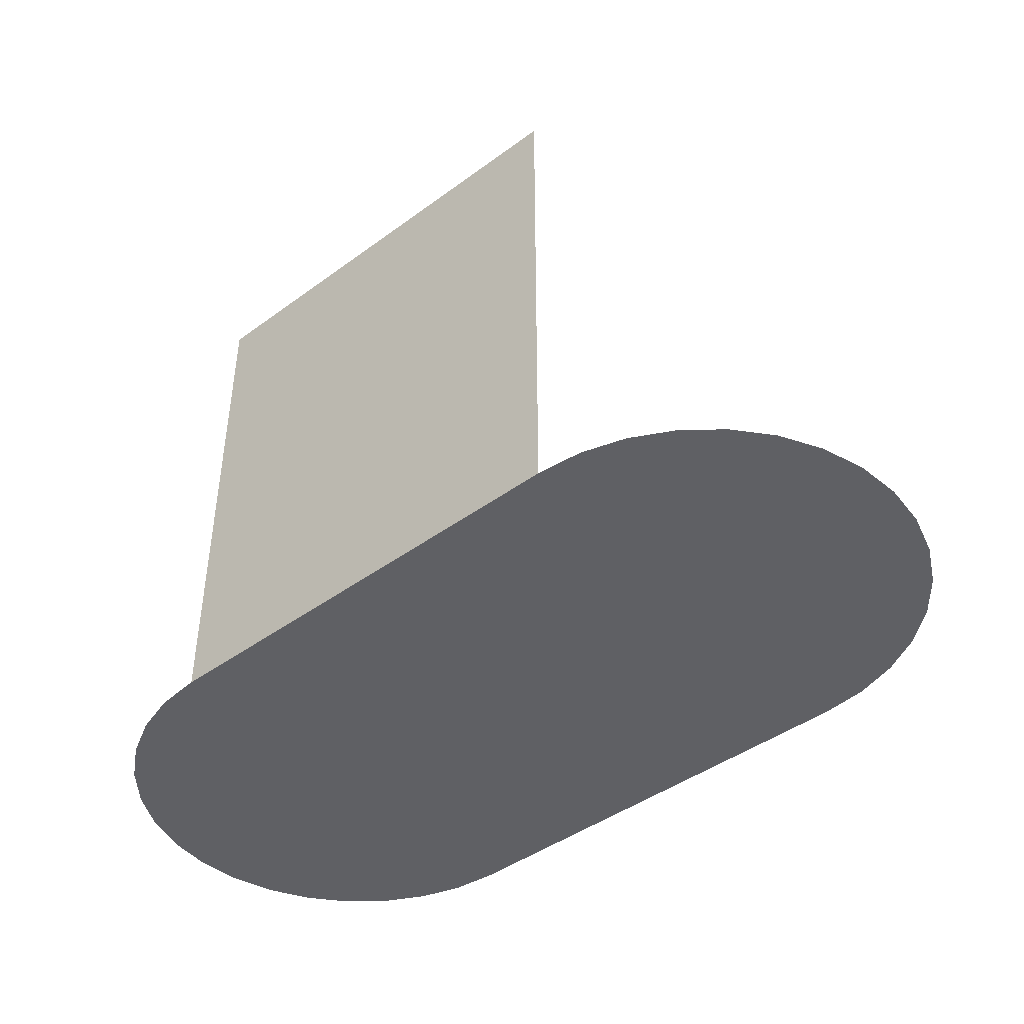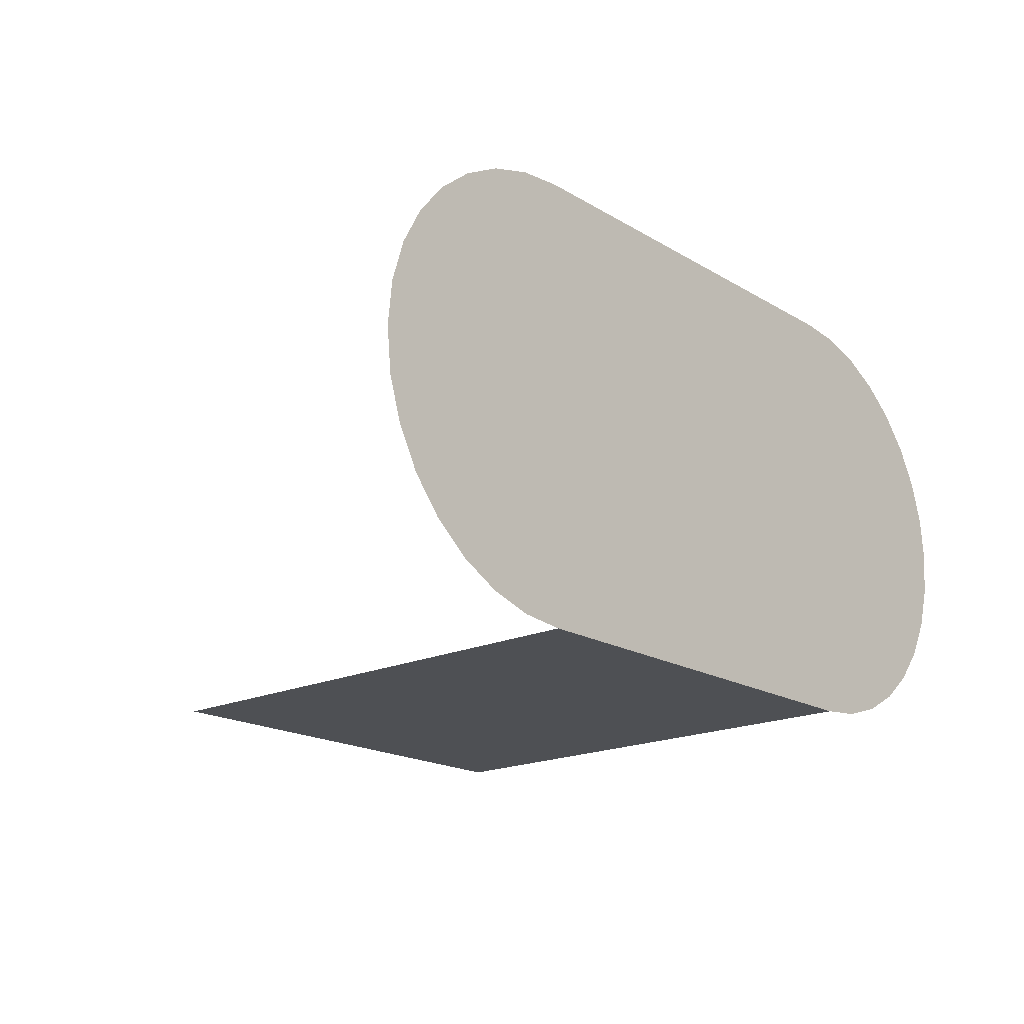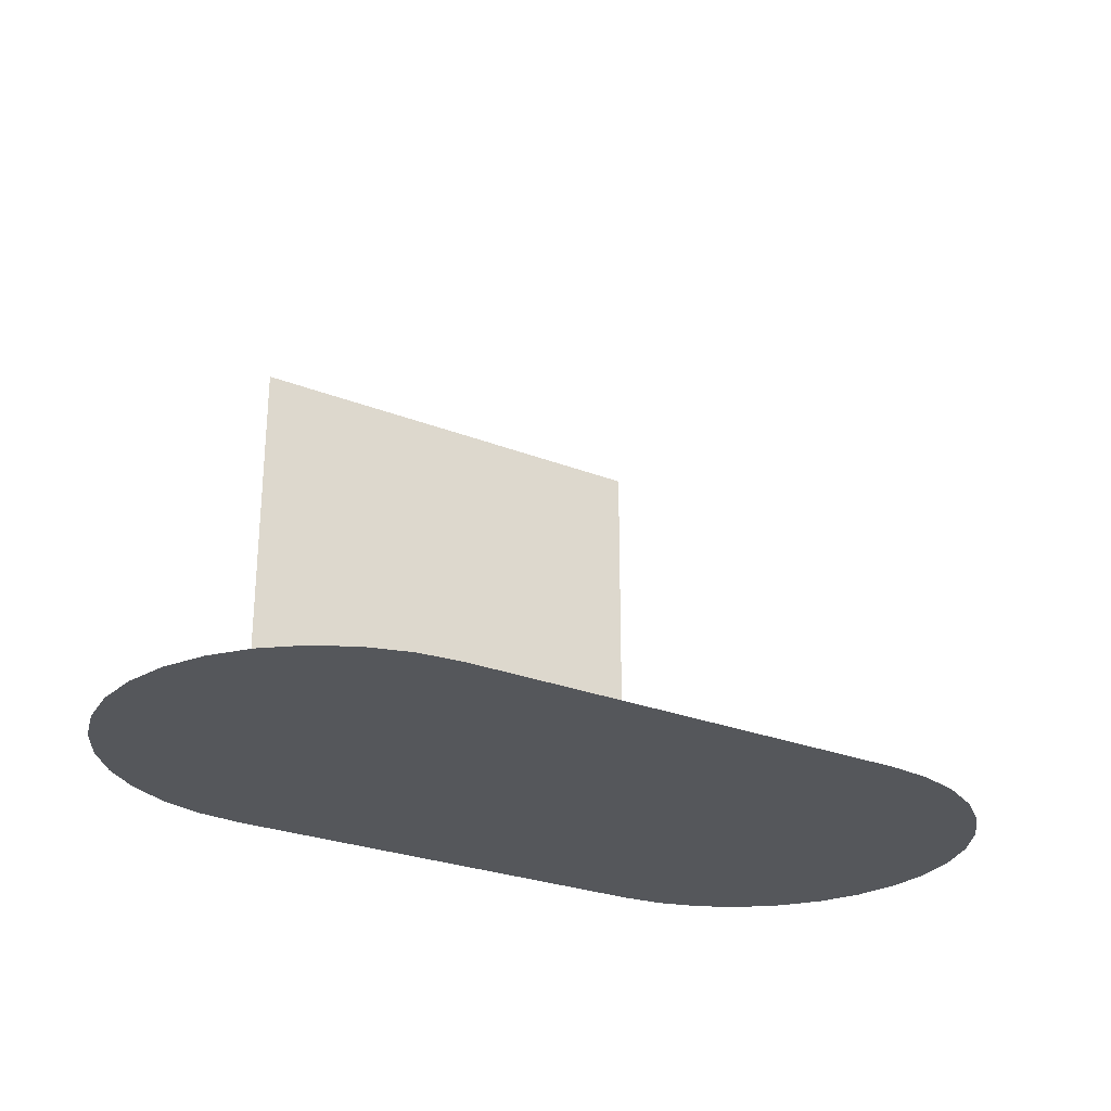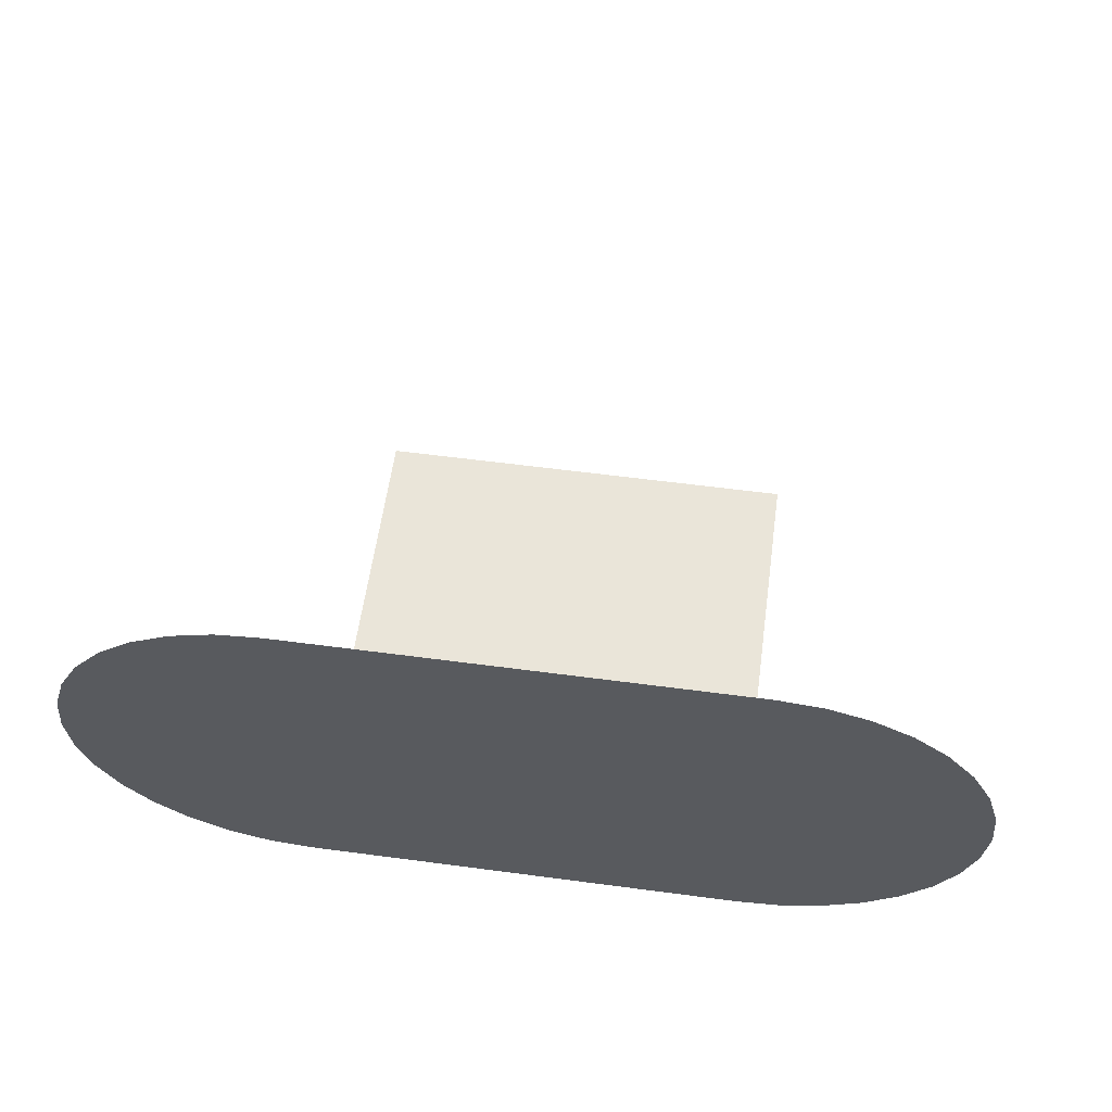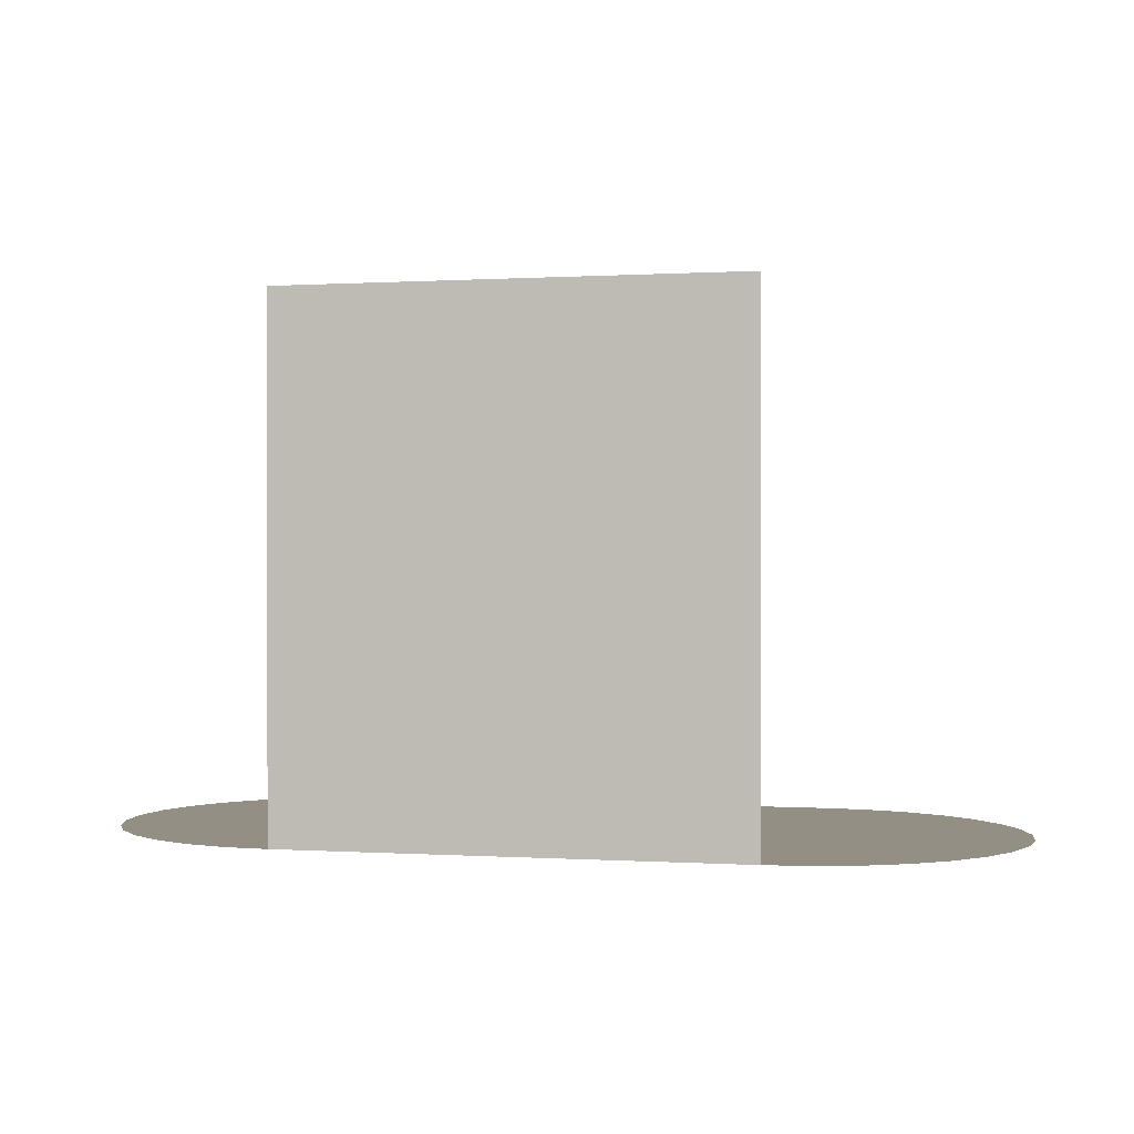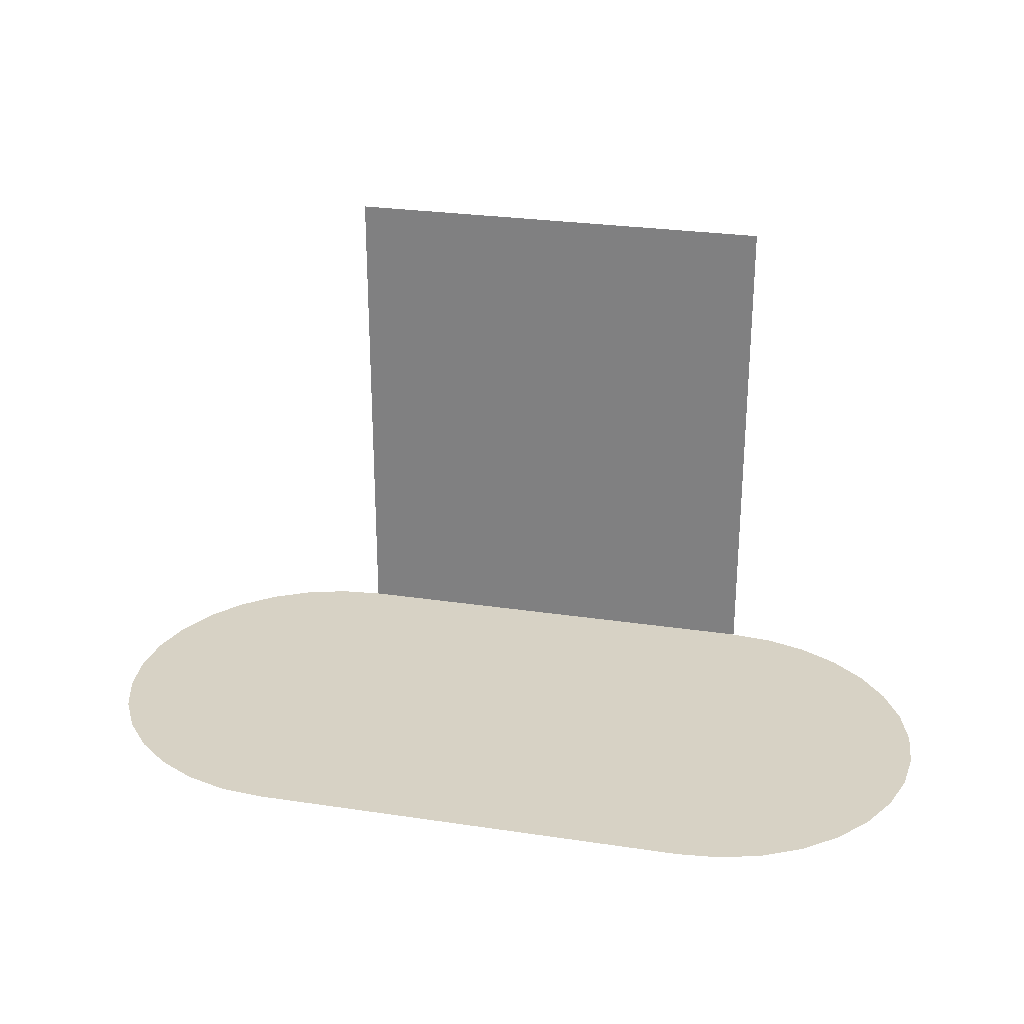
<metadata>
{"format":"obj","ext":"obj","renderer":"f3d","projection":"perspective","resolution":1024,"background":"white","views":[{"elev":-43.6,"azim":-139.2,"up":"+Y"},{"elev":-18.6,"azim":-48.5,"up":"+Z"},{"elev":-26.9,"azim":-31.5,"up":"+Y"},{"elev":58.5,"azim":7.8,"up":"+Z"},{"elev":0.2,"azim":-166.5,"up":"+Y"},{"elev":27.3,"azim":13.0,"up":"+Y"}]}
</metadata>
<code>
o mesh47/mesh47-geometry#mesh47-geometry
v -0.04938 -0.5951 -0.134
v -0.04938 -0.705 -0.134
v 0.04757 -0.705 -0.134
v -0.000905 -0.705 -0.03705
v 0.04757 -0.5951 -0.134
v 0.02333 -0.705 -0.03705
v -0.02514 -0.705 -0.03705
v 0.04757 -0.705 -0.03705
v -0.04938 -0.705 -0.03705
v 0.09604 -0.705 -0.08552
v -0.09785 -0.705 -0.08552
v 0.09511 -0.705 -0.07607
v 0.09511 -0.705 -0.09498
v -0.09692 -0.705 -0.07607
v -0.09692 -0.705 -0.09498
v 0.09235 -0.705 -0.06698
v 0.09235 -0.705 -0.1041
v -0.09416 -0.705 -0.06698
v -0.09416 -0.705 -0.1041
v 0.08787 -0.705 -0.0586
v 0.08787 -0.705 -0.1125
v -0.08968 -0.705 -0.0586
v -0.08968 -0.705 -0.1125
v 0.08184 -0.705 -0.05125
v 0.08184 -0.705 -0.1198
v -0.08365 -0.705 -0.05125
v -0.08365 -0.705 -0.1198
v 0.0745 -0.705 -0.04522
v 0.0745 -0.705 -0.1258
v -0.0763 -0.705 -0.04522
v -0.0763 -0.705 -0.1258
v 0.06611 -0.705 -0.04074
v 0.06611 -0.705 -0.1303
v -0.06792 -0.705 -0.04074
v -0.06792 -0.705 -0.1303
v 0.05702 -0.705 -0.03798
v 0.05702 -0.705 -0.1331
v -0.05883 -0.705 -0.03798
v -0.05883 -0.705 -0.1331
f 1 2 3
f 3 2 1
f 3 4 2
f 2 4 3
f 1 3 5
f 5 3 1
f 3 6 4
f 4 6 3
f 4 7 2
f 2 7 4
f 8 6 3
f 3 6 8
f 7 9 2
f 2 9 7
f 10 8 3
f 3 8 10
f 9 11 2
f 2 11 9
f 10 12 8
f 8 12 10
f 10 3 13
f 13 3 10
f 9 14 11
f 11 14 9
f 2 11 15
f 15 11 2
f 12 16 8
f 8 16 12
f 13 3 17
f 17 3 13
f 9 18 14
f 14 18 9
f 2 15 19
f 19 15 2
f 16 20 8
f 8 20 16
f 17 3 21
f 21 3 17
f 9 22 18
f 18 22 9
f 2 19 23
f 23 19 2
f 20 24 8
f 8 24 20
f 21 3 25
f 25 3 21
f 9 26 22
f 22 26 9
f 2 23 27
f 27 23 2
f 24 28 8
f 8 28 24
f 25 3 29
f 29 3 25
f 9 30 26
f 26 30 9
f 2 27 31
f 31 27 2
f 28 32 8
f 8 32 28
f 29 3 33
f 33 3 29
f 9 34 30
f 30 34 9
f 2 31 35
f 35 31 2
f 32 36 8
f 8 36 32
f 33 3 37
f 37 3 33
f 9 38 34
f 34 38 9
f 2 35 39
f 39 35 2

</code>
